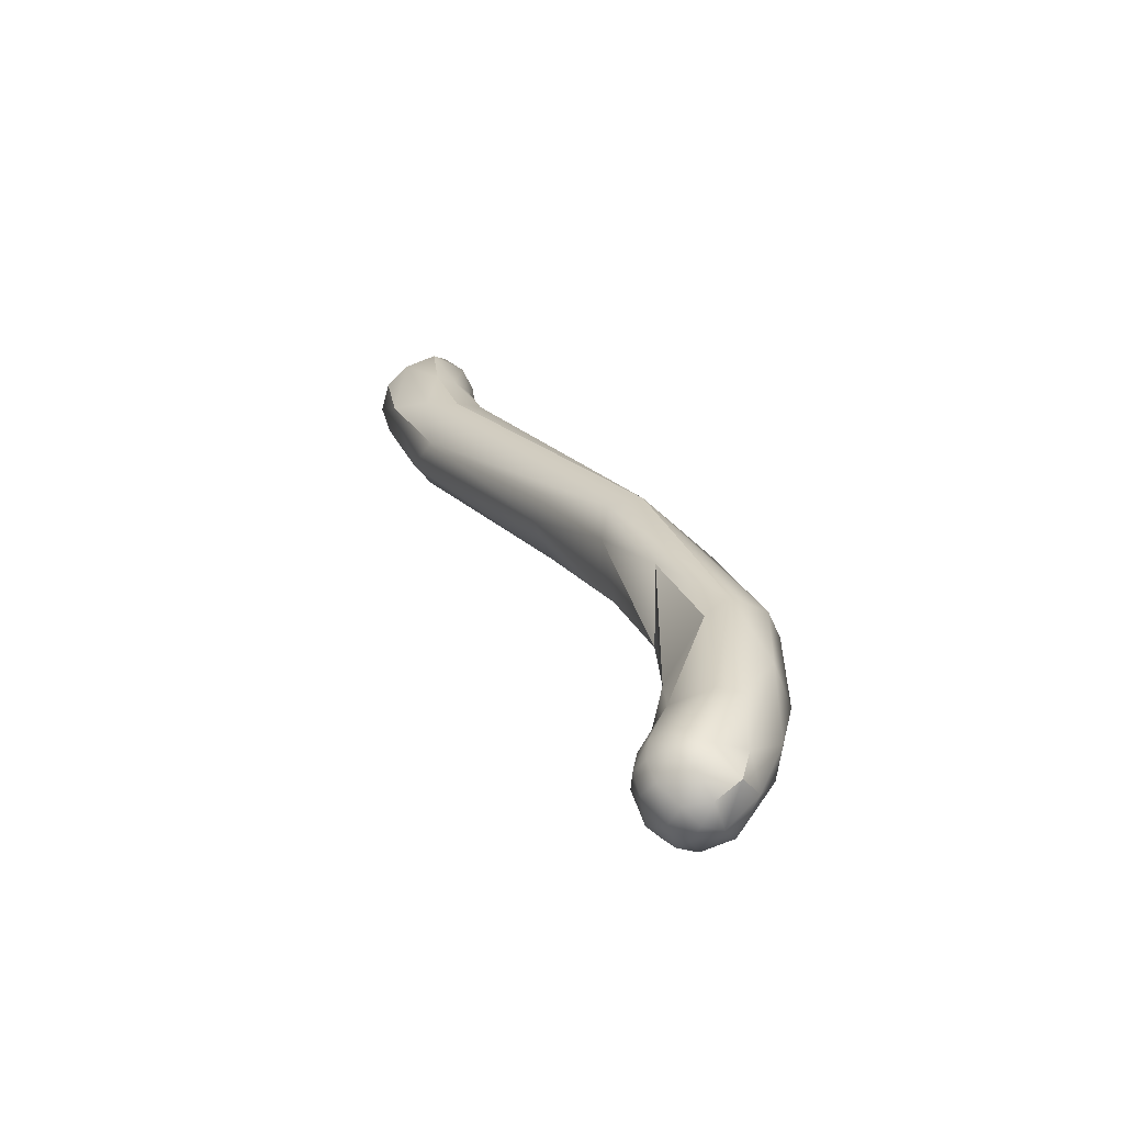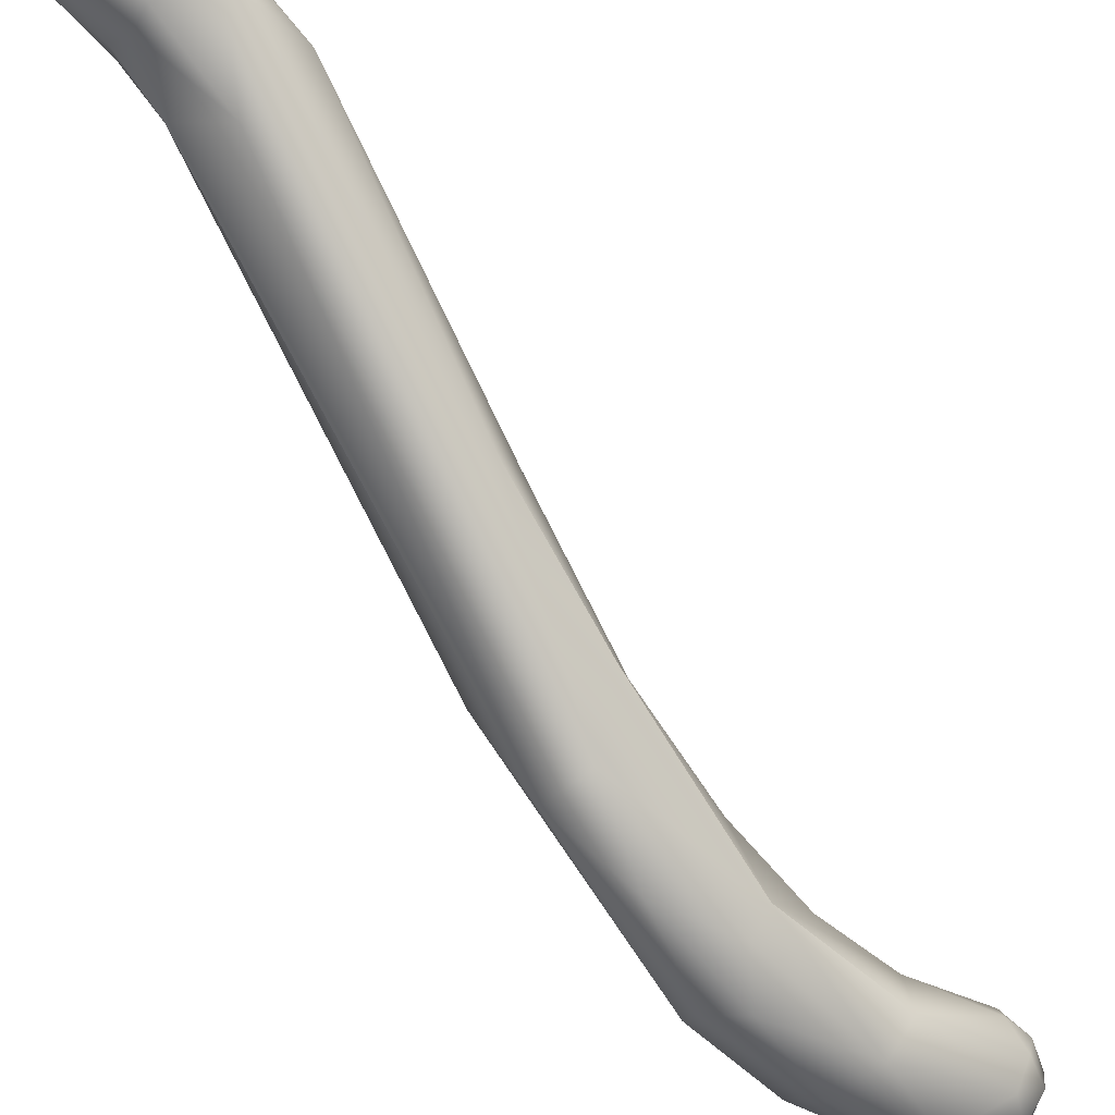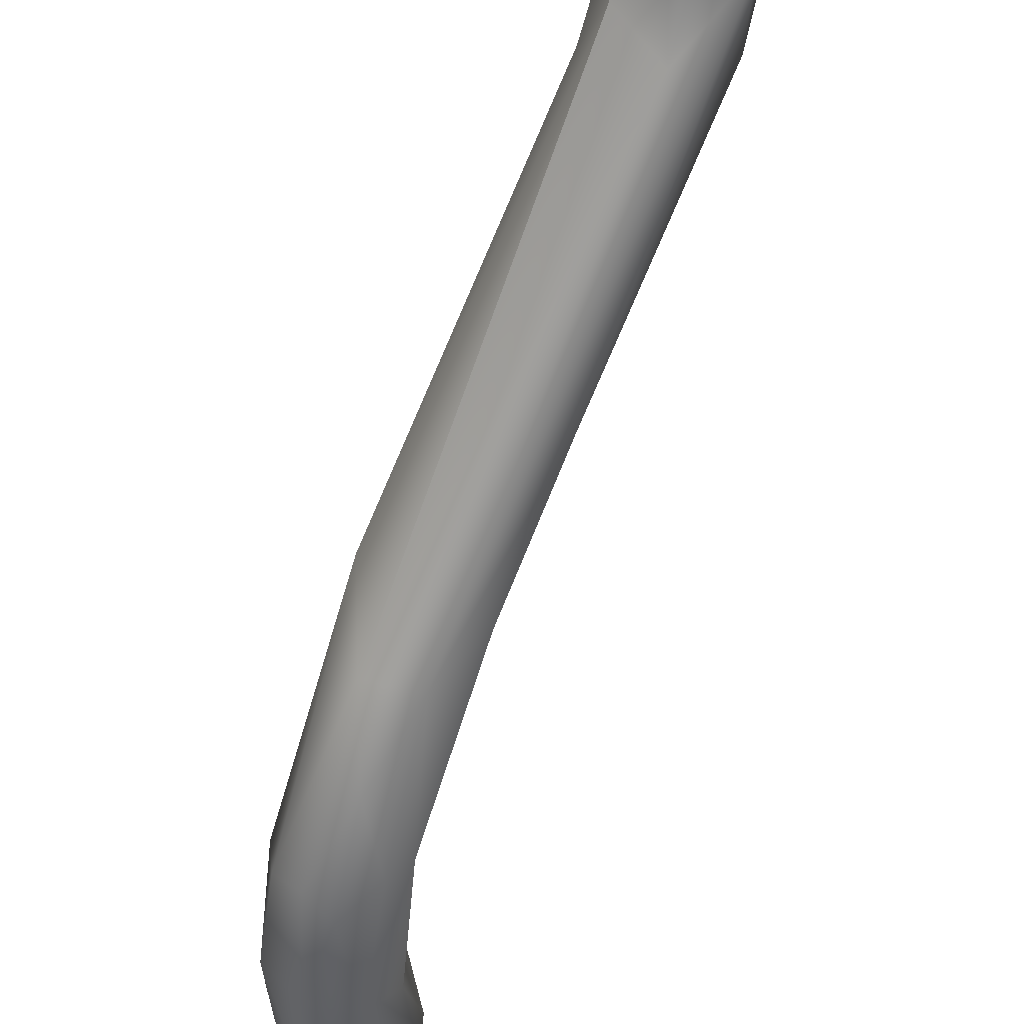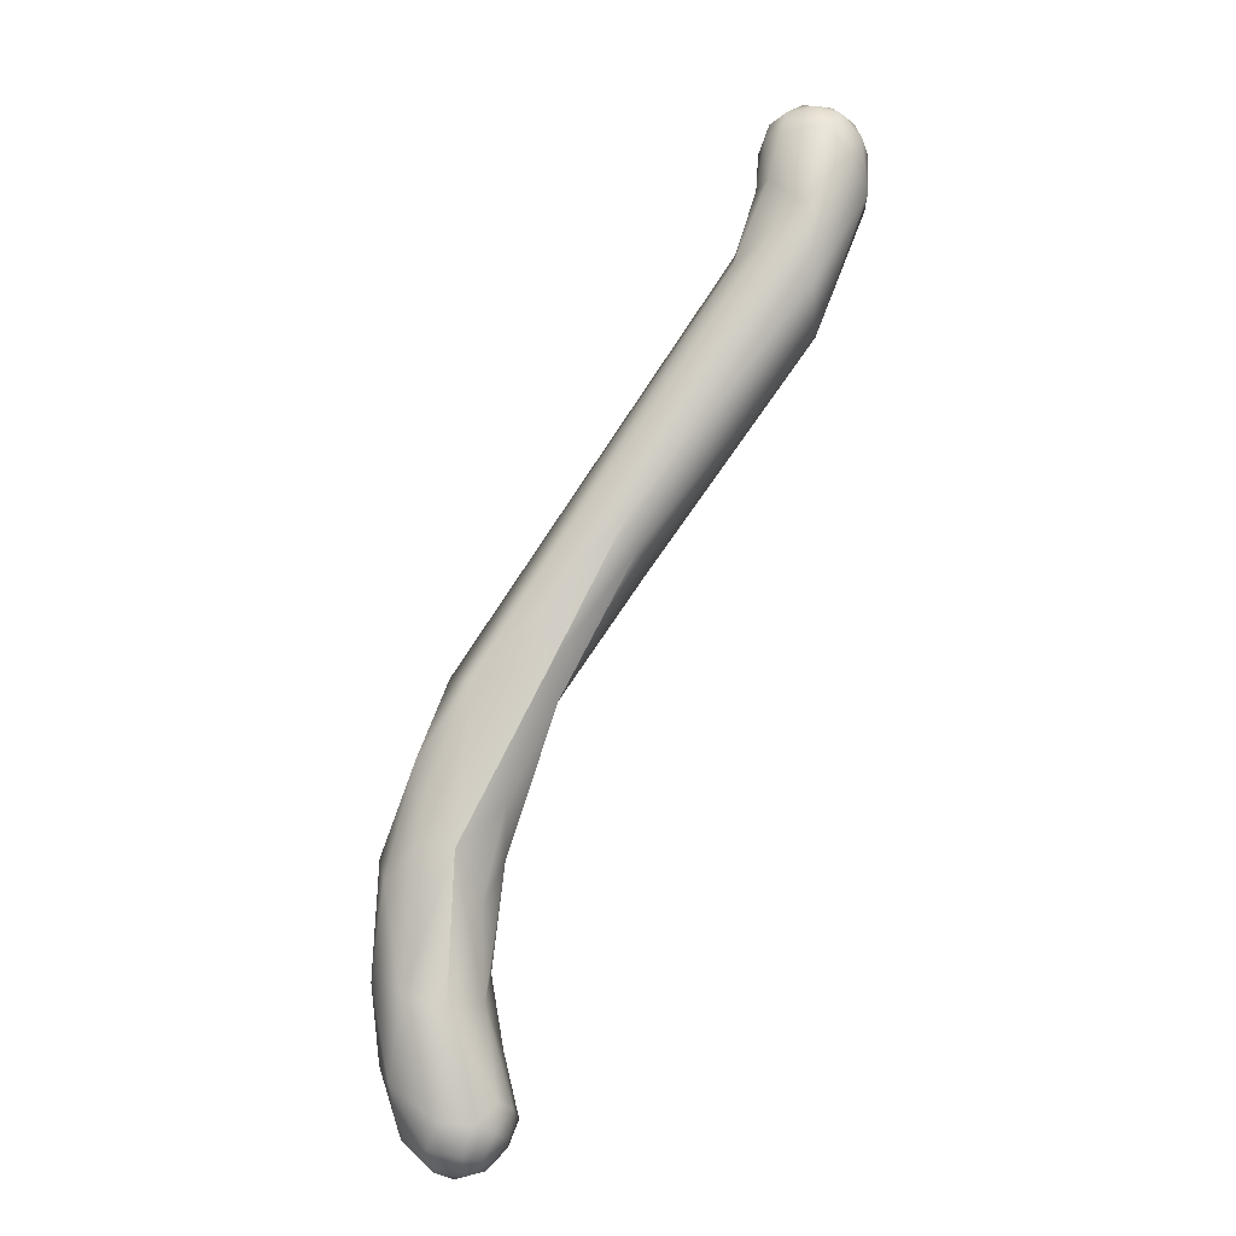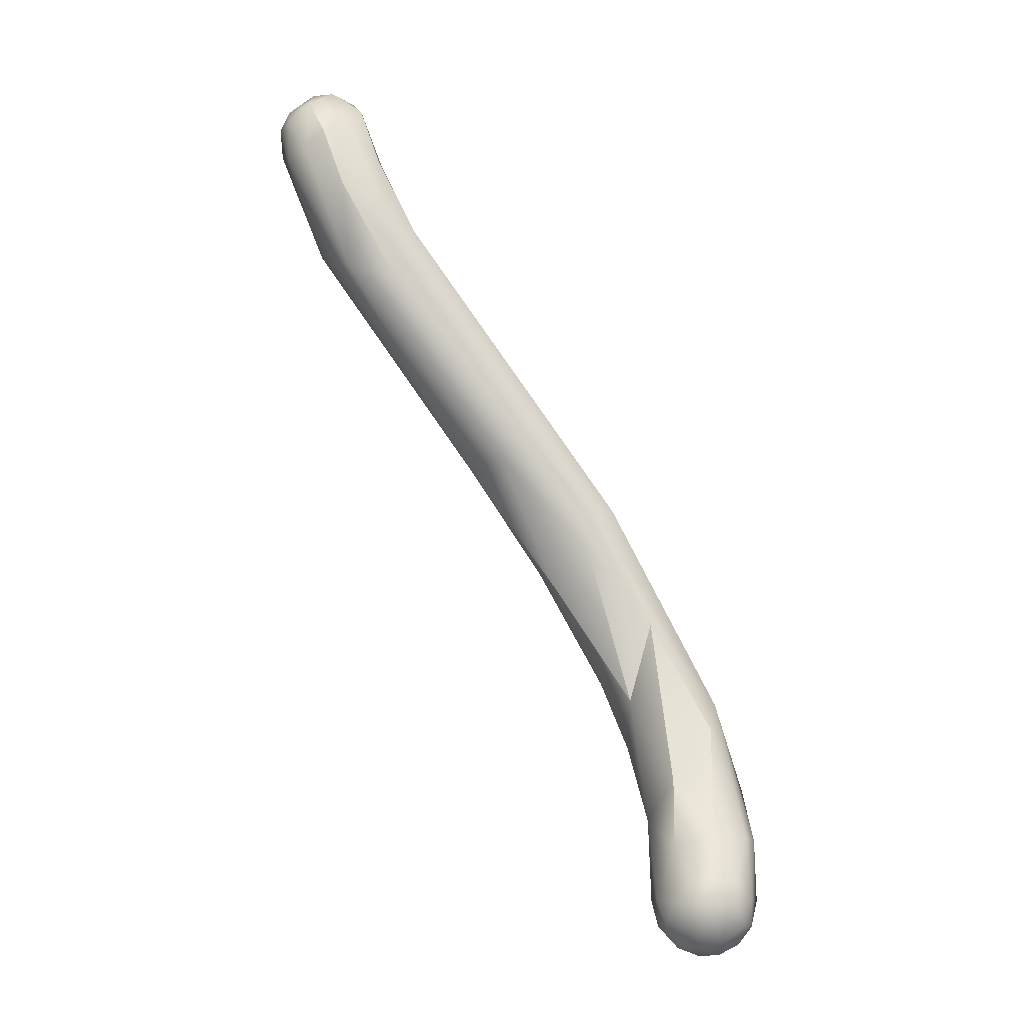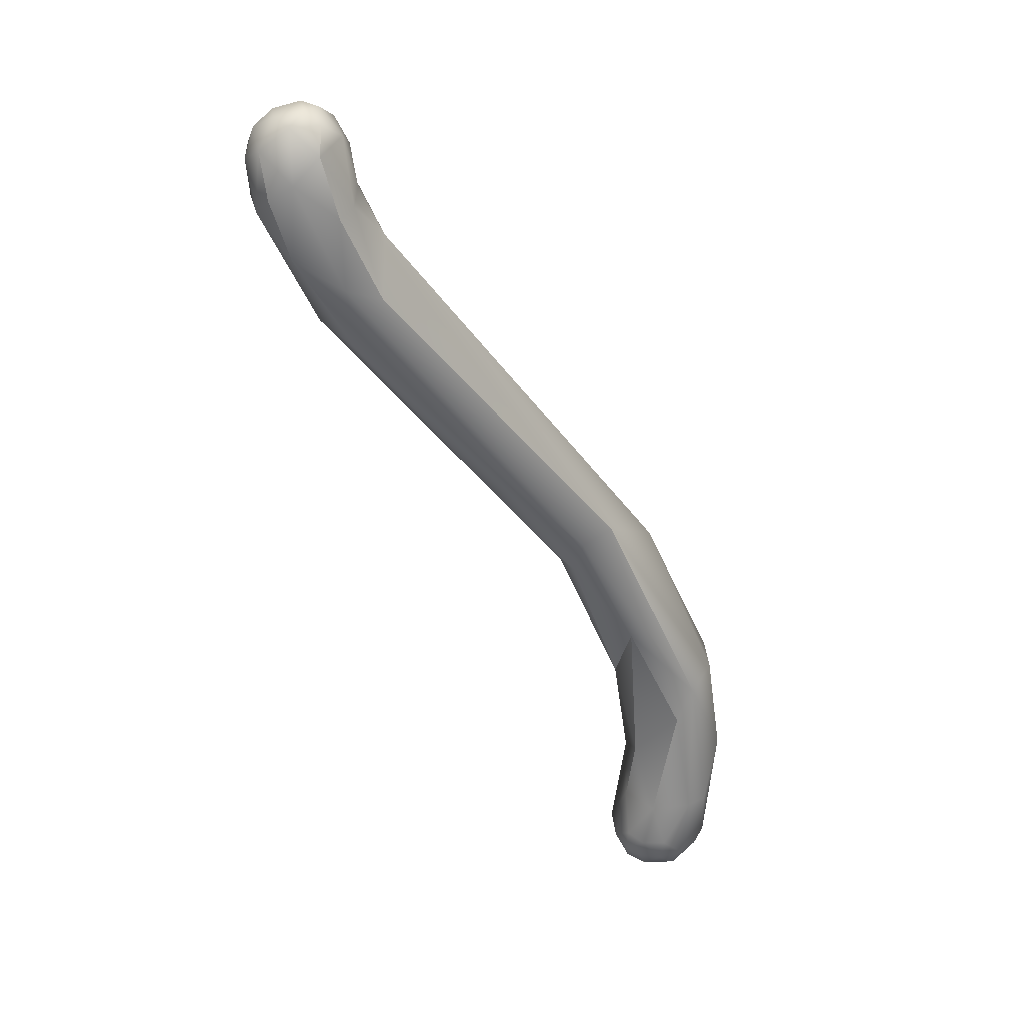
<metadata>
{"format":"obj","ext":"obj","renderer":"f3d","projection":"perspective","resolution":1024,"background":"white","views":[{"elev":-45.0,"azim":63.3,"up":"+Y"},{"elev":-66.8,"azim":-118.5,"up":"+Z"},{"elev":-58.2,"azim":-169.8,"up":"+Z"},{"elev":-25.0,"azim":-128.7,"up":"+Y"},{"elev":-15.2,"azim":7.0,"up":"+Y"},{"elev":44.0,"azim":35.6,"up":"+Y"}]}
</metadata>
<code>
v 11.64 -106.7 1531
v 11.39 -107.1 1530
v 10.82 -105.7 1531
v 10.81 -106.8 1531
v 10.63 -104.5 1531
v 10.52 -103.7 1532
v 10.3 -103.9 1532
v 11.96 -106.7 1531
v 12.03 -106.8 1532
v 11.96 -107.2 1532
v 11.1 -105.6 1532
v 10.53 -106.8 1531
v 10.76 -106.7 1532
v 10.21 -106.2 1532
v 12.4 -108 1531
v 12.56 -108.9 1532
v 12.44 -108.8 1532
v 12.29 -109.2 1531
v 12.29 -109.5 1533
v 11.98 -108.2 1531
v 11.97 -109.5 1531
v 11.98 -108.9 1532
v 12 -109.5 1533
v 11.7 -109.5 1533
v 11.38 -108.5 1531
v 11.4 -108 1532
v 11.41 -108.9 1532
v 11.03 -108.7 1531
v 10.99 -108.5 1532
v 10.69 -107.4 1532
v 12.29 -110.1 1532
v 12.57 -109.7 1532
v 12.48 -110.1 1532
v 12.5 -109.8 1532
v 12.4 -110.1 1532
v 12.28 -110.4 1532
v 12.28 -109.8 1533
v 12.05 -110.4 1532
v 12 -110.5 1532
v 11.99 -110.5 1532
v 11.99 -109.8 1533
v 12 -110.1 1533
v 11.72 -110.3 1532
v 11.7 -110.5 1532
v 11.7 -110.4 1532
v 11.71 -109.8 1533
v 11.7 -110.1 1533
v 11.41 -110 1531
v 11.15 -110 1532
v 11.42 -110.4 1532
v 11.13 -110.1 1532
v 11.41 -110.4 1532
v 11.14 -109.8 1532
v 11.41 -109.8 1533
v 11.25 -110.1 1532
v 11.04 -109.7 1532
v 10.17 -104.4 1532
v 9.607 -104.9 1532
v 9.338 -104.6 1532
v 9.283 -102.9 1533
v 8.921 -103.1 1533
v 8.205 -102.8 1532
v 8.352 -103.1 1532
v 10 -104.8 1531
v 6.303 -97.52 1533
v 5.995 -97.5 1533
v 6.814 -99.55 1532
v 6.593 -97.82 1533
v 6.611 -98.41 1533
v 6.311 -97.83 1533
v 6.297 -98.41 1533
v 6.006 -97.83 1533
v 6.698 -97.54 1533
v 6.766 -97.55 1534
v 6.577 -97.28 1533
v 6.303 -97.24 1533
v 6.288 -97.14 1533
v 6.314 -97.24 1534
v 6 -97.24 1533
v 5.988 -97.22 1534
v 6.012 -97.54 1534
v 5.709 -97.43 1533
v 5.711 -97.33 1533
v 5.532 -97.53 1533
v 5.607 -97.51 1534
v 7.637 -99.6 1533
v 7.276 -99.4 1534
v 7.252 -99 1533
v 7.064 -98.39 1533
v 7.064 -98.42 1534
v 6.887 -98.28 1533
v 6.603 -97.87 1534
v 6.615 -99.01 1534
v 6.301 -98.12 1534
v 6.125 -99.86 1533
v 6.027 -98.42 1534
v 5.537 -97.81 1533
v 5.89 -98.92 1533
v 5.455 -98.15 1533
v 5.476 -97.81 1534
v 5.676 -97.82 1534
v 5.681 -98.45 1534
v 7.38 -100.4 1534
v 6.672 -100.2 1534
v 10.52 -103.7 1532
v 11.96 -107.2 1532
v 11.1 -105.6 1532
v 11.1 -105.6 1532
v 10.53 -106.8 1531
v 10.76 -106.7 1532
v 10.76 -106.7 1532
v 11.4 -108 1532
v 12.48 -110.1 1532
v 12.48 -110.1 1532
v 9.607 -104.9 1532
v 9.338 -104.6 1532
v 6.766 -97.55 1534
v 7.637 -99.6 1533
v 7.252 -99 1533
v 7.064 -98.42 1534
v 6.615 -99.01 1534
v 6.301 -98.12 1534
g grp1
f 1 3 5
f 1 2 3
f 3 2 4
f 5 3 64
f 64 3 4
f 1 20 2
f 7 11 9
f 7 9 6
f 7 57 11
f 86 105 88
f 105 9 8
f 1 5 8
f 105 8 5
f 11 10 9
f 107 26 106
f 57 13 11
f 64 4 12
f 109 30 14
f 110 14 30
f 8 15 20
f 20 15 18
f 8 9 15
f 15 9 16
f 32 18 15
f 10 17 9
f 17 16 9
f 32 15 16
f 32 16 34
f 34 16 17
f 19 34 17
f 19 37 34
f 1 8 20
f 21 20 18
f 21 18 31
f 22 17 10
f 22 19 17
f 22 23 19
f 37 19 23
f 23 41 37
f 2 20 25
f 20 21 25
f 26 22 106
f 24 23 22
f 24 46 23
f 23 46 41
f 25 21 48
f 26 27 22
f 27 24 22
f 54 24 27
f 46 24 54
f 25 4 2
f 12 25 28
f 28 25 48
f 28 48 49
f 29 27 112
f 29 56 53
f 53 27 29
f 54 27 53
f 25 12 4
f 109 29 30
f 109 28 29
f 30 29 110
f 112 108 110
f 29 112 110
f 28 49 56
f 56 29 28
f 18 32 31
f 31 32 33
f 31 113 39
f 32 34 114
f 39 113 36
f 114 34 35
f 114 35 36
f 37 35 34
f 39 36 40
f 35 38 36
f 40 38 45
f 36 38 40
f 35 42 38
f 38 42 45
f 37 42 35
f 41 42 37
f 31 43 21
f 43 31 39
f 39 50 43
f 50 39 44
f 44 39 40
f 44 40 45
f 47 45 42
f 46 47 41
f 41 47 42
f 43 48 21
f 43 50 48
f 50 44 52
f 55 52 45
f 52 44 45
f 55 45 47
f 47 46 54
f 48 50 49
f 50 51 49
f 50 52 51
f 53 51 55
f 51 52 55
f 55 54 53
f 47 54 55
f 49 51 56
f 56 51 53
f 67 5 64
f 105 5 88
f 6 118 7
f 111 57 58
f 7 60 57
f 60 61 57
f 61 58 57
f 12 59 64
f 7 103 60
f 103 61 60
f 115 63 116
f 63 58 61
f 63 61 104
f 61 103 104
f 59 62 64
f 116 63 62
f 95 62 63
f 95 63 104
f 110 115 14
f 116 109 14
f 115 116 14
f 7 118 87
f 7 87 103
f 73 65 76
f 70 65 68
f 68 65 73
f 65 72 66
f 70 72 65
f 76 66 79
f 65 66 76
f 72 97 66
f 79 66 82
f 97 82 66
f 119 5 67
f 119 67 69
f 91 68 73
f 91 69 68
f 119 69 91
f 70 69 71
f 68 69 70
f 71 69 67
f 70 71 72
f 98 72 71
f 67 98 71
f 72 98 97
f 67 64 98
f 64 62 98
f 95 98 62
f 75 73 76
f 74 73 75
f 89 73 74
f 78 117 75
f 90 89 74
f 78 92 117
f 92 120 117
f 77 75 76
f 75 77 78
f 76 79 77
f 79 80 77
f 80 78 77
f 78 80 81
f 92 78 81
f 92 81 94
f 83 79 82
f 79 83 80
f 83 82 84
f 82 97 84
f 85 83 84
f 80 83 85
f 84 100 85
f 85 81 80
f 81 85 101
f 85 100 101
f 88 89 86
f 89 88 91
f 89 90 86
f 118 120 87
f 87 120 92
f 93 87 92
f 73 89 91
f 87 93 103
f 104 103 121
f 94 93 92
f 121 122 96
f 96 122 81
f 96 104 121
f 104 102 95
f 101 96 81
f 102 104 96
f 97 99 84
f 97 98 99
f 98 95 99
f 84 99 100
f 99 102 100
f 99 95 102
f 102 101 100
f 96 101 102

</code>
